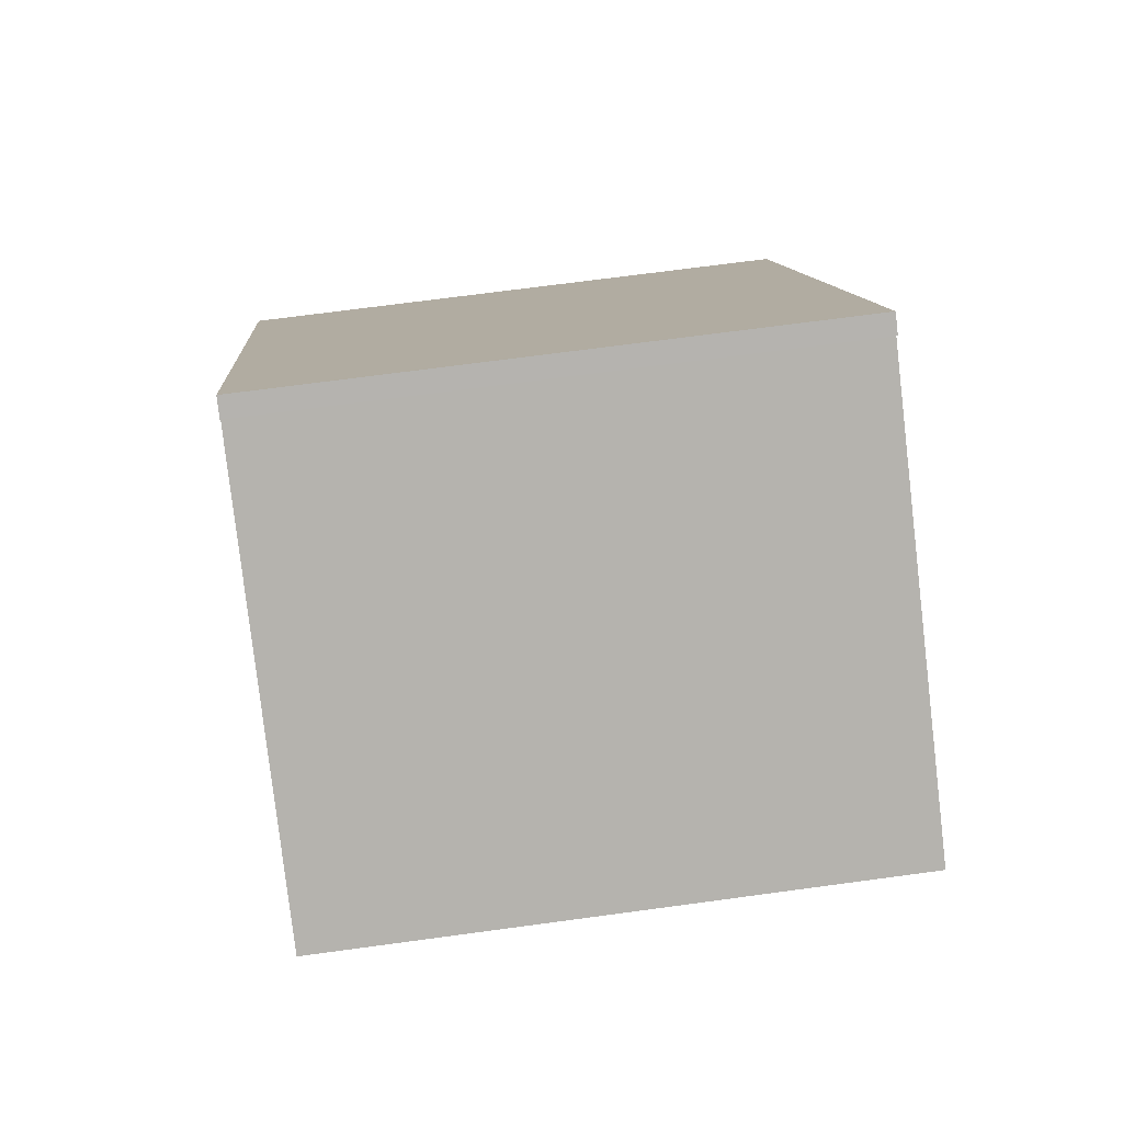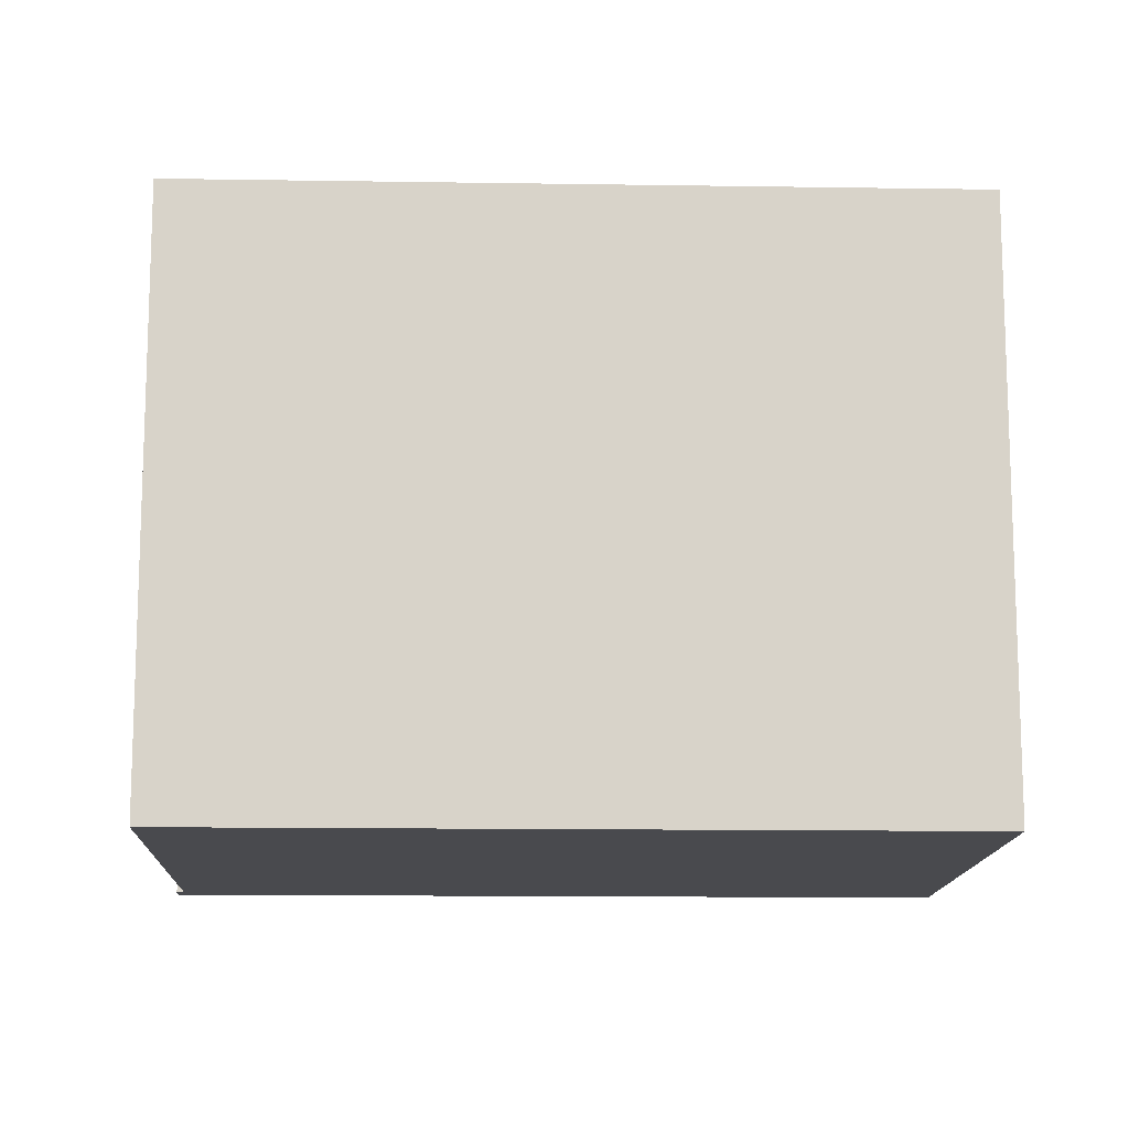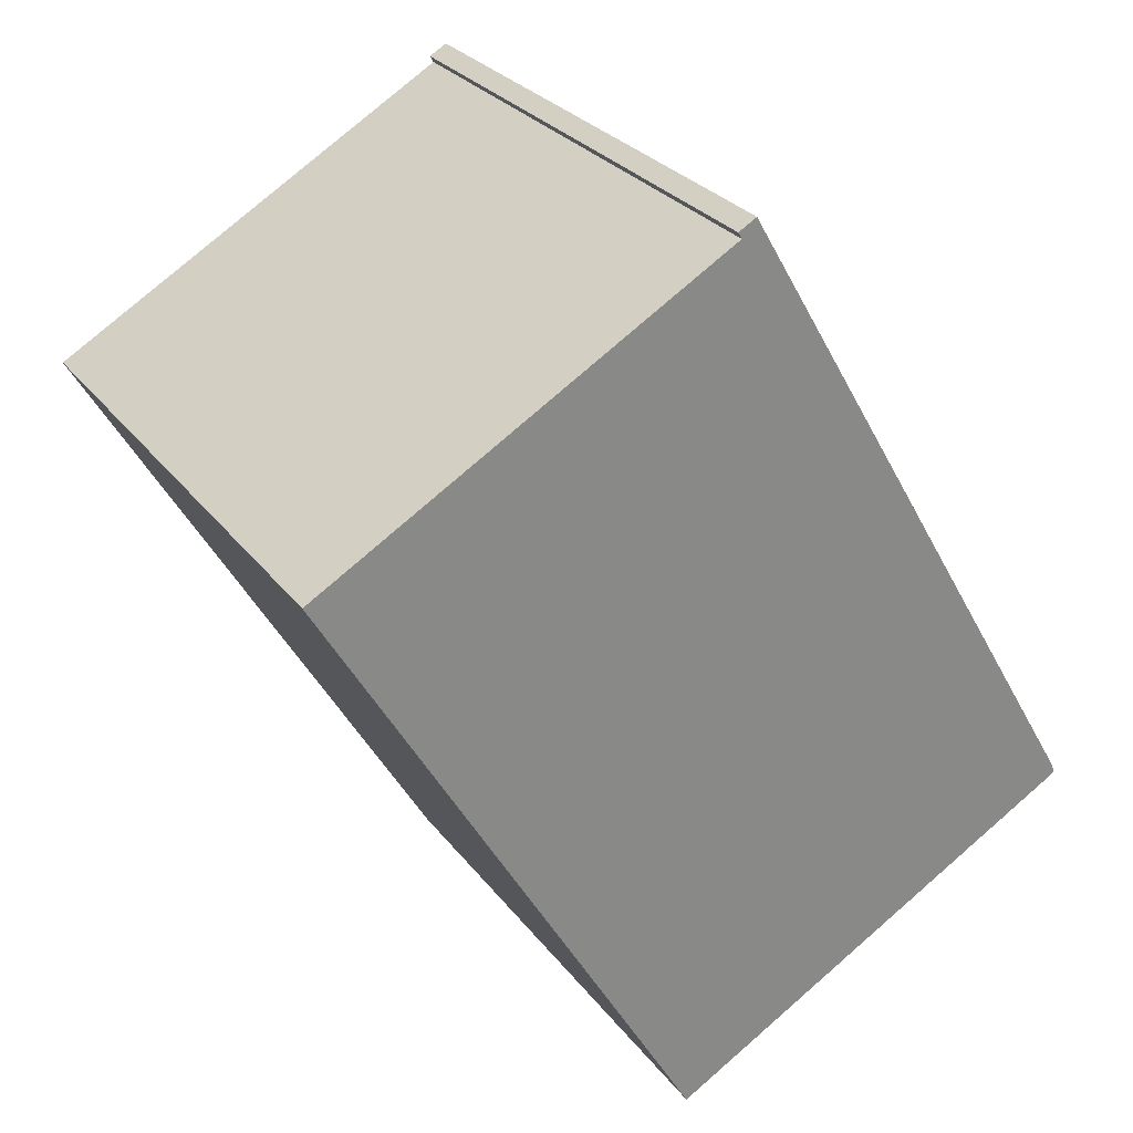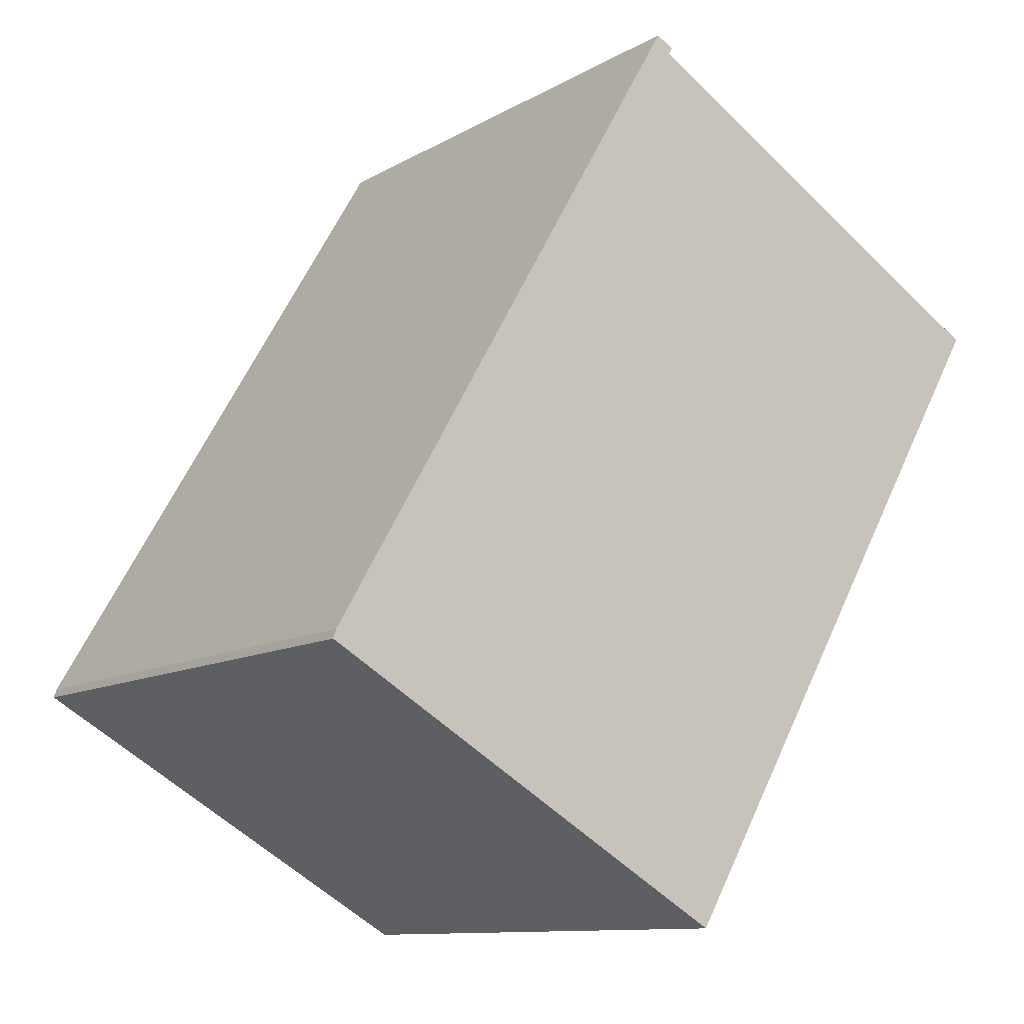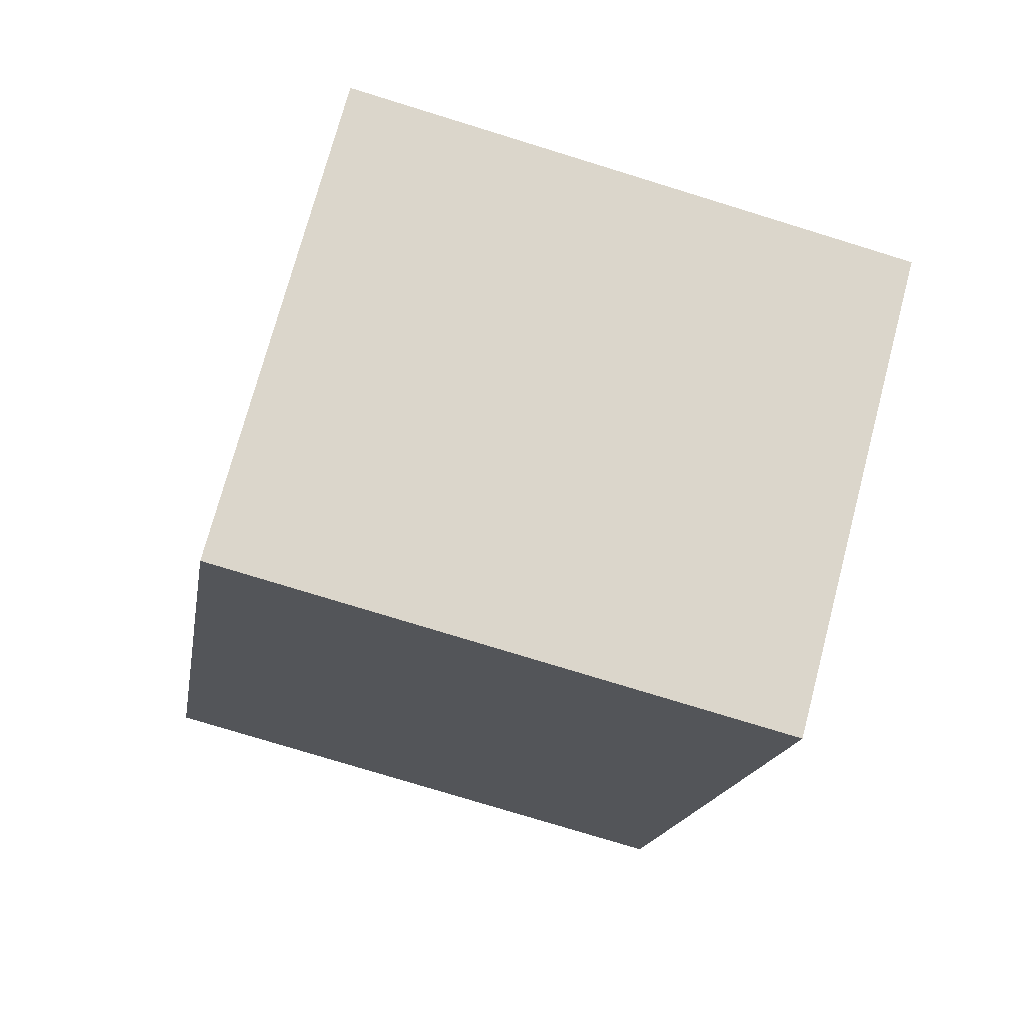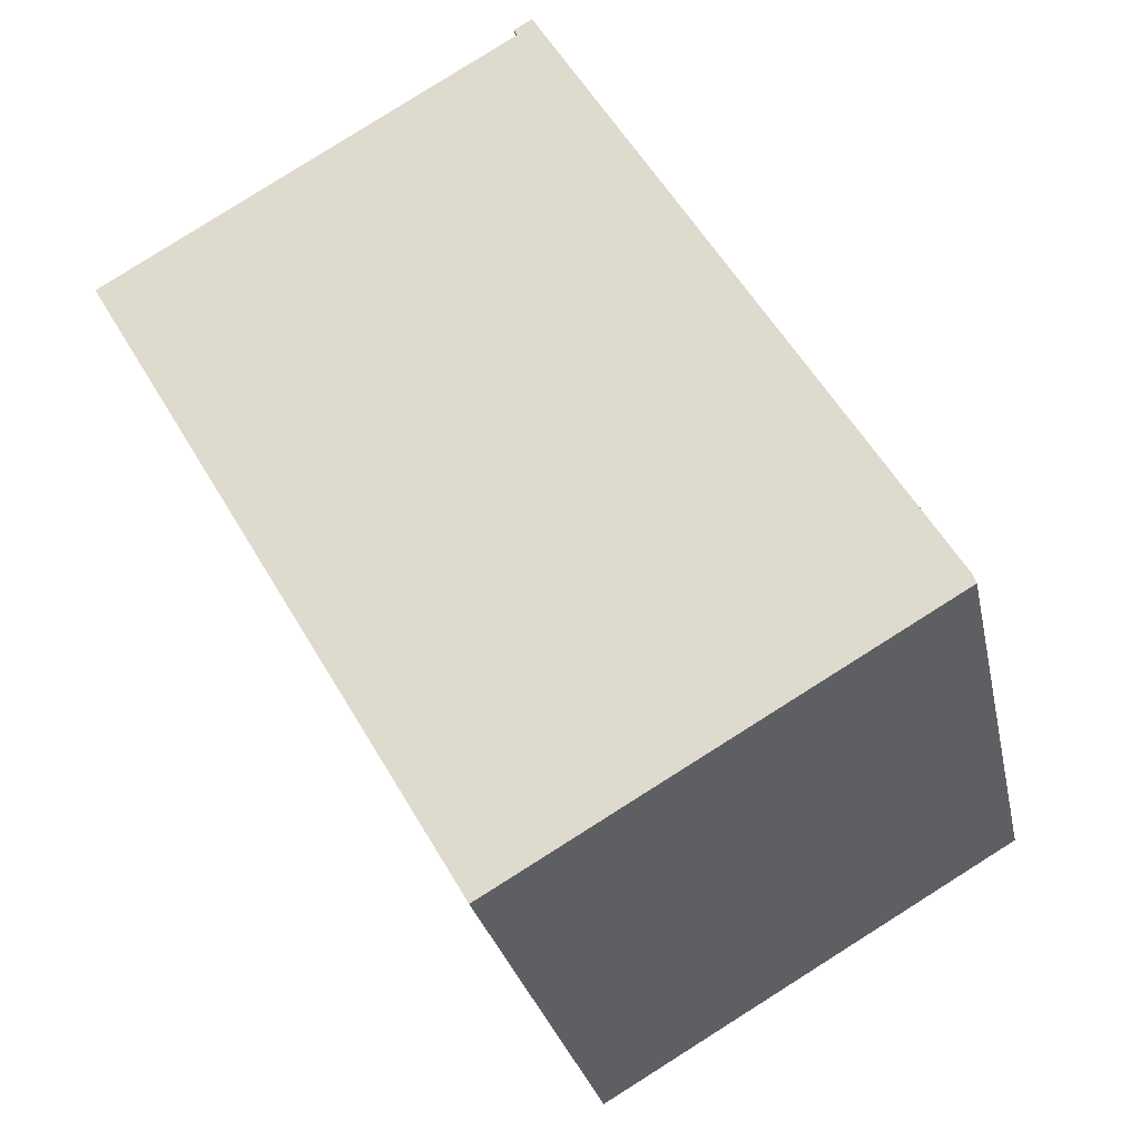
<metadata>
{"format":"obj","ext":"obj","renderer":"f3d","projection":"perspective","resolution":1024,"background":"white","views":[{"elev":70.0,"azim":82.3,"up":"+Z"},{"elev":-13.4,"azim":118.2,"up":"+Y"},{"elev":27.6,"azim":151.0,"up":"+Z"},{"elev":-10.9,"azim":-35.8,"up":"+Z"},{"elev":-76.8,"azim":-107.1,"up":"+Z"},{"elev":-27.9,"azim":-168.4,"up":"+Z"}]}
</metadata>
<code>
v  10.19 13.71 -5.938
v  9.436 13.71 15.29
v  19.21 13.71 9.534
v  9.096 13.71 15.69
v  9.05 13.71 15.61
v  0.075 13.71 0.215
v  9.731 13.71 -5.67
v  0 13.71 8.397e-16
v  9.479 13.71 15.36
v  9.525 13.71 15.44
v  0 0 0
v  0.075 -1.317e-17 0.215
v  9.05 -9.558e-16 15.61
v  9.096 -9.607e-16 15.69
v  9.525 -9.454e-16 15.44
v  9.436 -9.36e-16 15.29
v  19.21 -5.838e-16 9.534
v  9.479 -9.405e-16 15.36
v  10.19 3.636e-16 -5.938
v  9.731 3.472e-16 -5.67
g defaultobject
f 1 2 3
f 2 1 4
f 4 1 5
f 5 1 6
f 6 1 7
f 6 7 8
f 9 4 10
f 4 9 2
f 11 6 8
f 6 11 12
f 12 5 6
f 5 12 13
f 5 13 4
f 4 13 14
f 14 10 4
f 10 14 15
f 16 3 2
f 3 16 17
f 15 9 10
f 9 15 2
f 2 15 16
f 16 15 18
f 17 1 3
f 1 17 19
f 7 11 8
f 11 7 1
f 11 1 20
f 20 1 19
f 13 15 14
f 15 13 12
f 15 12 18
f 18 12 16
f 16 12 17
f 17 12 19
f 19 12 11
f 19 11 20

</code>
